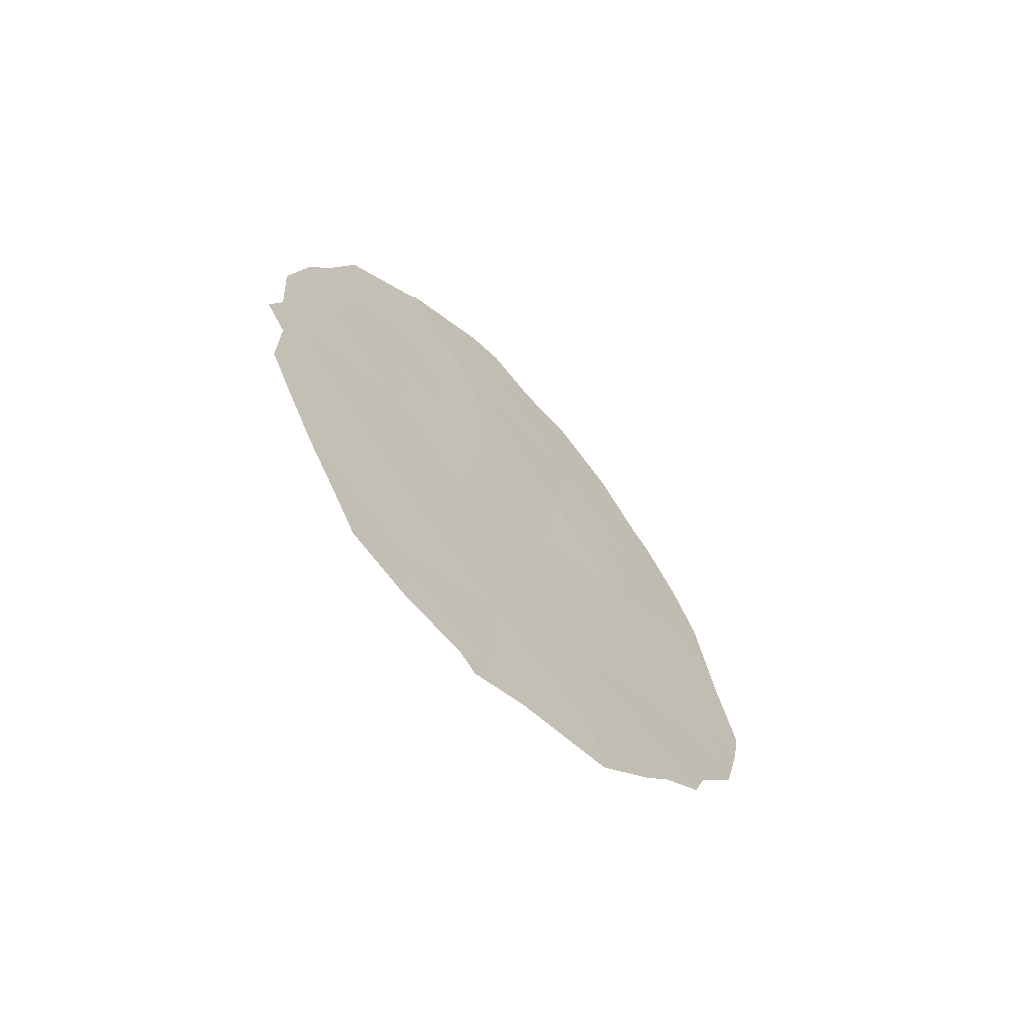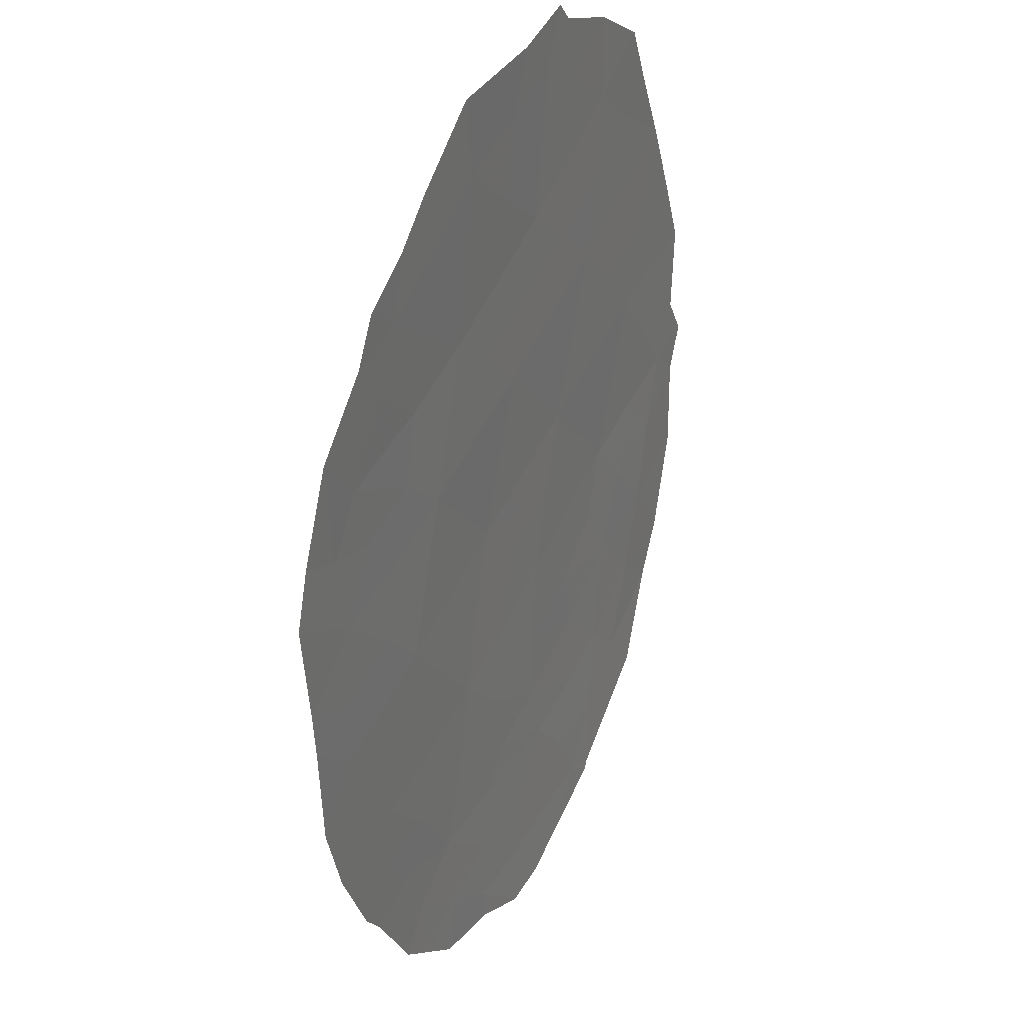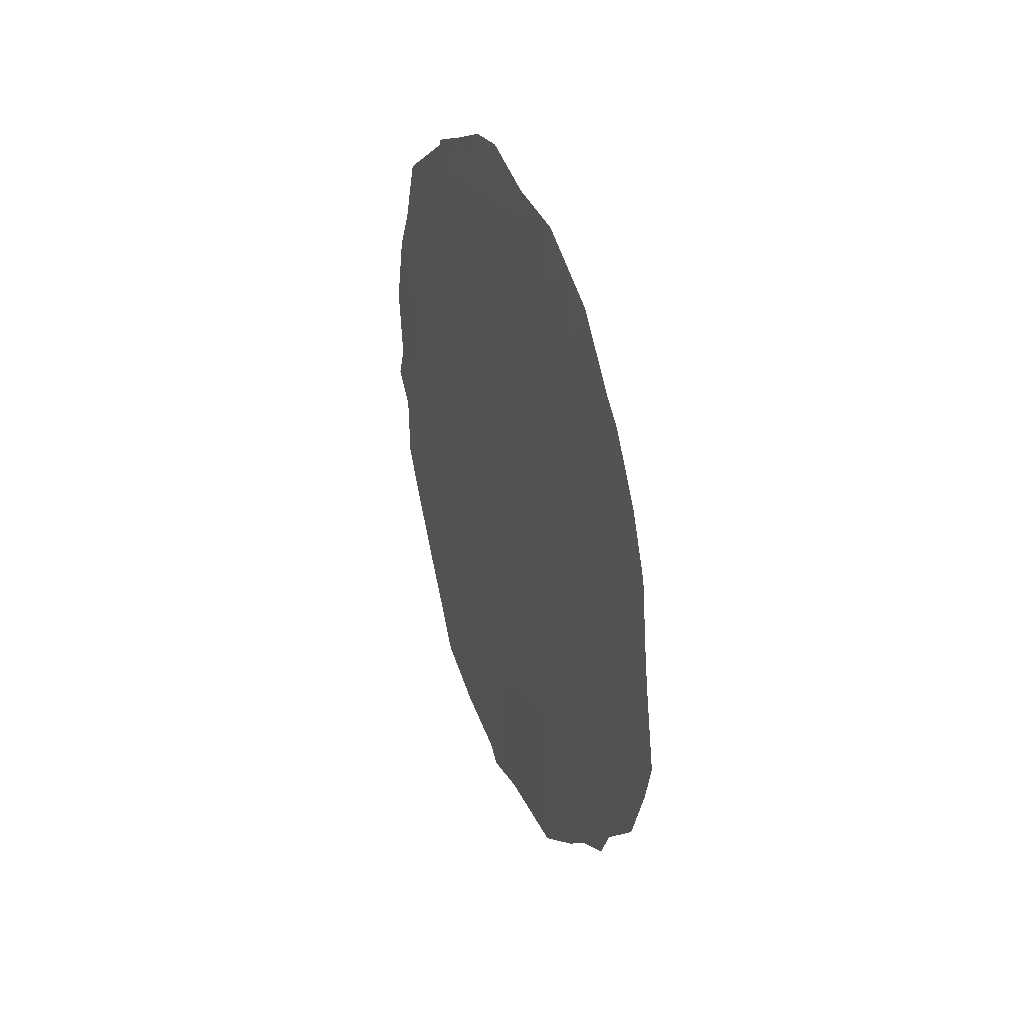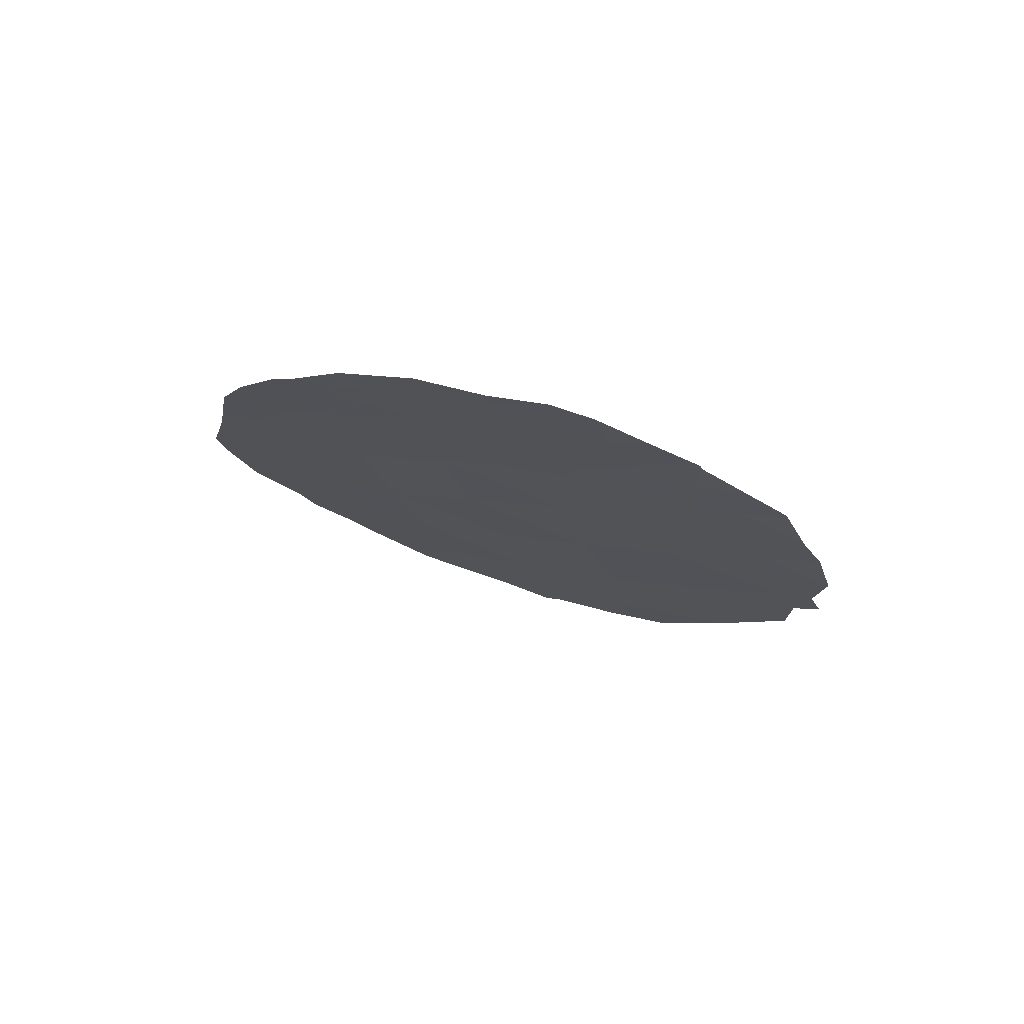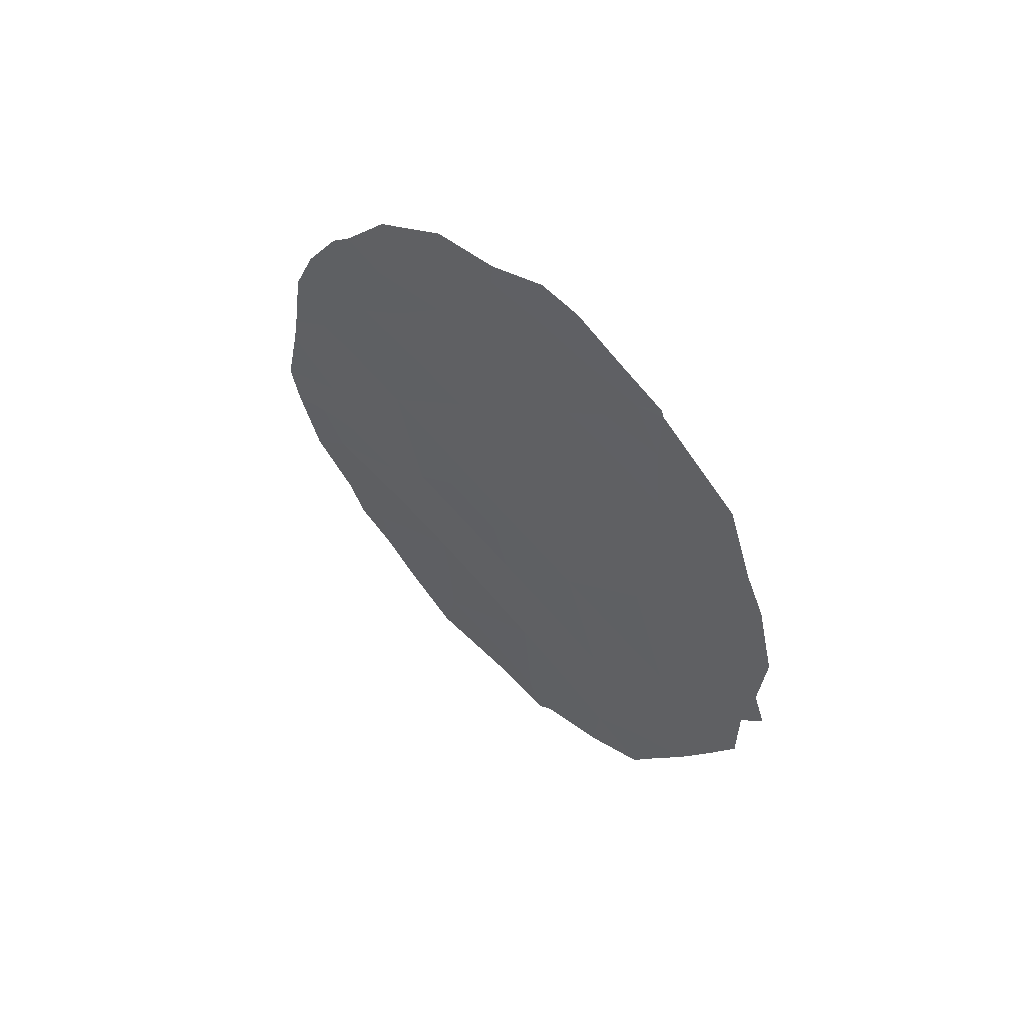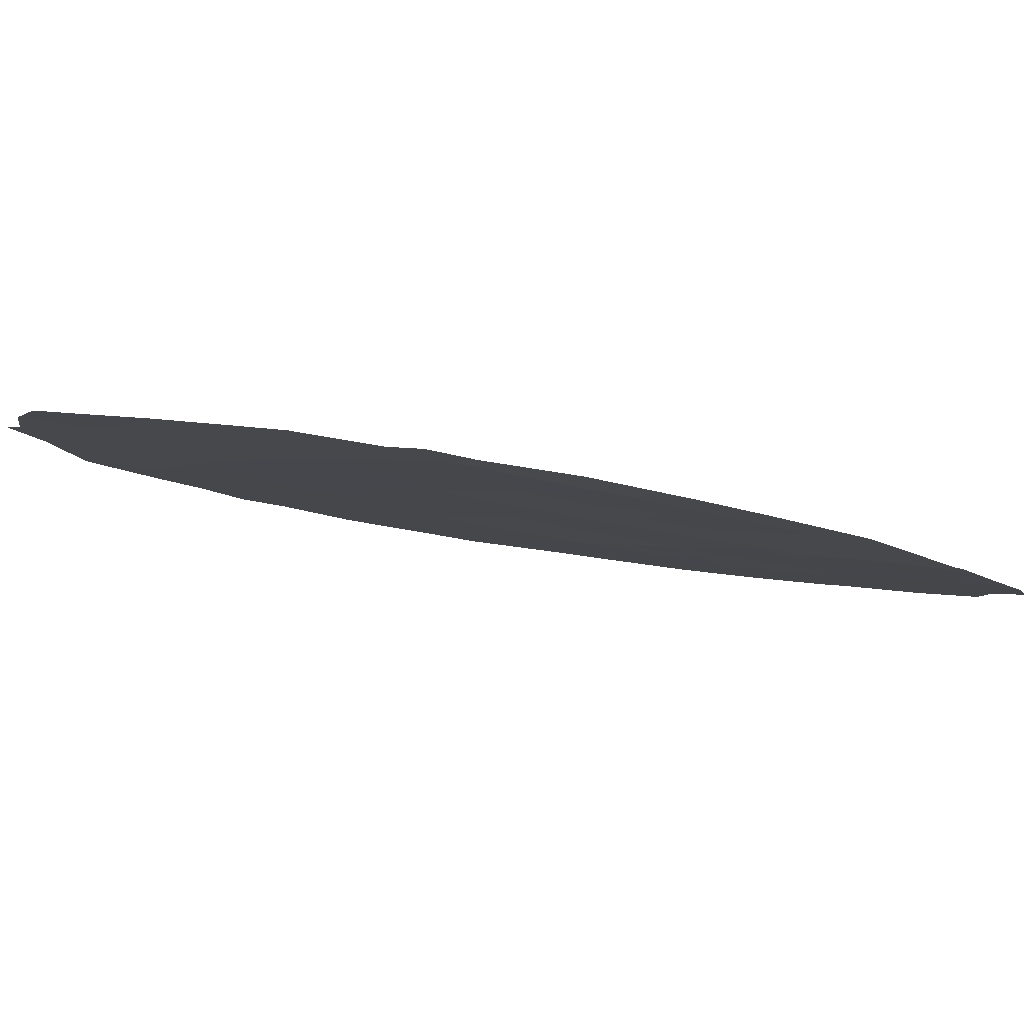
<metadata>
{"format":"obj","ext":"obj","renderer":"f3d","projection":"perspective","resolution":1024,"background":"white","views":[{"elev":-66.1,"azim":71.7,"up":"+Y"},{"elev":-61.1,"azim":-2.1,"up":"+Z"},{"elev":38.1,"azim":-176.5,"up":"+Y"},{"elev":76.6,"azim":-46.7,"up":"+Y"},{"elev":59.2,"azim":-21.6,"up":"+Y"},{"elev":57.4,"azim":100.7,"up":"+Z"}]}
</metadata>
<code>
v -88.11 21.62 84.32
v -86.56 26.52 87.44
v -86.16 25.05 88.26
v -86.97 27.91 86.57
v -86.5 21.78 87.56
v -85.3 24.37 89.99
v -87.69 24.65 85.2
v -87.86 26.78 84.84
v -88.52 25.44 83.52
v -88.04 28.98 84.51
v -88.79 27.46 83.03
v -89.22 22.44 82.11
v -85.47 26.38 89.57
v -85.75 28.54 88.96
v -86.28 30.02 87.84
v -88.3 23.49 83.93
v -87.14 18.75 86.26
v -87.11 30.4 86.27
v -87 25.93 86.54
v -88.82 20.69 82.84
v -86.79 23.82 86.99
v -87.41 22.67 85.72
v -89.27 26.08 82.06
v -86.39 19.67 87.8
v -85.87 23.03 88.84
v -87.22 20.69 86.12
v -84.97 24.17 90.67
v -85.06 24.75 90.47
v -87.03 18.11 86.49
v -89.77 23.65 81.04
v -89.64 24.94 81.31
v -89.59 25.54 81.41
v -85.3 27.93 89.92
v -85.14 27.19 90.23
v -86.06 30.18 88.26
v -86.08 30.3 88.22
v -87.99 30.85 84.59
v -88.53 30.16 83.58
v -85.47 29.13 89.49
v -88.89 29.16 82.87
v -89.7 22.93 81.17
v -89.52 21.79 81.47
v -85.13 23.68 90.33
v -85.01 25.93 90.55
v -86.91 18.36 86.73
v -85.14 22.58 90.34
v -89.06 20.35 82.33
v -88.76 19.87 82.95
v -88.53 19.35 83.39
v -88.11 18.54 84.24
v -87.42 18.38 85.67
v -86.79 31.13 86.84
v -87.52 30.94 85.48
v -87.09 31.26 86.27
v -85.58 20.74 89.47
v -86 19.1 88.59
v -89.18 20.94 82.12
v -89.5 26.85 81.62
v -89.04 28.83 82.57
v -86.26 25.95 88.05
v -86.59 25.47 87.39
v -88.2 26.09 84.15
v -88.64 26.47 83.3
v -88.31 27.15 83.96
v -88.42 28.13 83.77
v -87.92 27.89 84.74
v -89.26 24.19 82.05
v -89.27 25.26 82.05
v -85.6 27.37 89.3
v -87.44 27.48 85.66
v -87.37 28.31 85.8
v -86.39 28.38 87.71
v -86.06 28.06 88.38
v -86.48 27.36 87.58
v -88.38 29.58 83.87
v -88.26 30.5 84.08
v -87.96 30.02 84.65
v -87 27.01 86.52
v -87.43 26.37 85.7
v -87.36 25.29 85.84
v -87.79 25.7 85
v -88.1 25.05 84.35
v -88.41 24.45 83.72
v -87.99 24.05 84.58
v -86.96 22.23 86.64
v -87.1 23.23 86.36
v -86.64 22.8 87.29
v -86.85 21.23 86.86
v -87.3 21.69 85.95
v -88.85 24.84 82.85
v -88.93 25.82 82.72
v -88.76 23.87 83.04
v -88.66 22.94 83.22
v -89.08 23.29 82.41
v -89.41 23.16 81.74
v -86.33 23.41 87.92
v -86.18 22.38 88.22
v -85.39 25.31 89.76
v -85.46 22.77 89.67
v -85.34 21.7 89.94
v -85.74 21.97 89.12
v -85.71 24.68 89.15
v -85.83 25.68 88.88
v -86.01 26.7 88.51
v -88.49 21.14 83.53
v -88.05 20.66 84.41
v -88.46 20.21 83.57
v -87.17 19.66 86.2
v -87.6 20.16 85.32
v -87.66 21.17 85.22
v -88.01 19.52 84.45
v -86.69 30.18 87.06
v -86.46 30.73 87.48
v -87.53 29.69 85.47
v -87.54 30.55 85.45
v -86.92 24.86 86.72
v -87.25 24.24 86.08
v -88.58 22.04 83.39
v -86.02 24.04 88.55
v -86.02 20.24 88.55
v -85.8 19.89 89
v -88.96 21.53 82.6
v -87.55 23.65 85.46
v -87.86 23.08 84.82
v -88.2 22.55 84.14
v -87.75 22.13 85.05
v -85.57 23.72 89.44
v -86.48 24.43 87.62
v -86.79 19.15 86.98
v -86.44 18.63 87.69
v -86.06 21.3 88.48
v -86.79 20.18 86.99
v -86.42 20.74 87.74
v -87.04 29.43 86.41
v -86.54 29.27 87.36
v -87.53 19.15 85.45
v -87.76 18.46 84.95
v -86.09 29.25 88.26
v -85.77 29.66 88.87
v -89.07 26.79 82.46
v -88.84 28.23 82.94
v -88.59 28.83 83.44
v -89.32 27.83 82
v -87.56 28.84 85.44
v -86.84 28.7 86.8
f 2 60 61
f 6 28 27
f 62 63 64
f 65 66 64
f 23 68 32
f 44 13 34
f 15 36 35
f 70 66 71
f 72 73 74
f 75 76 77
f 78 79 70
f 80 81 79
f 81 82 62
f 83 82 84
f 85 86 87
f 88 89 85
f 90 68 91
f 92 90 83
f 92 93 94
f 6 27 43
f 87 96 97
f 6 98 28
f 17 45 29
f 99 100 101
f 103 60 104
f 105 106 107
f 108 136 109
f 110 109 106
f 20 48 47
f 20 107 48
f 17 29 51
f 114 77 115
f 54 115 53
f 18 115 54
f 116 117 80
f 105 122 118
f 78 74 2
f 127 119 102
f 120 55 121
f 20 47 57
f 123 117 86
f 123 124 84
f 118 93 125
f 110 126 89
f 124 126 125
f 91 140 63
f 23 32 58
f 24 56 130
f 25 127 99
f 128 119 96
f 128 116 61
f 97 101 131
f 132 129 108
f 88 133 132
f 145 144 134
f 134 112 135
f 133 131 120
f 136 137 111
f 138 35 139
f 138 72 135
f 65 141 142
f 10 142 75
f 18 54 52
f 11 143 141
f 19 2 61
f 61 60 3
f 8 62 64
f 62 9 63
f 64 63 11
f 11 65 64
f 65 10 66
f 64 66 8
f 67 30 31
f 31 68 67
f 68 31 32
f 69 14 33
f 69 33 34
f 70 8 66
f 71 66 144
f 10 75 77
f 75 38 76
f 77 76 37
f 78 19 79
f 70 79 8
f 19 80 79
f 80 7 81
f 79 81 8
f 8 81 62
f 81 7 82
f 62 82 9
f 16 83 84
f 83 9 82
f 84 82 7
f 5 85 87
f 85 22 86
f 87 86 21
f 5 88 85
f 88 26 89
f 85 89 22
f 14 39 33
f 9 90 91
f 90 67 68
f 91 68 23
f 38 75 40
f 16 92 83
f 92 67 90
f 83 90 9
f 67 92 94
f 92 16 93
f 94 93 12
f 42 95 12
f 94 12 95
f 94 95 67
f 30 95 41
f 5 87 97
f 87 21 96
f 97 96 25
f 44 98 13
f 98 44 28
f 25 99 101
f 99 46 100
f 101 100 55
f 98 6 102
f 103 102 3
f 73 14 69
f 104 69 13
f 13 103 104
f 103 3 60
f 104 60 2
f 20 105 107
f 105 1 106
f 107 106 111
f 26 108 109
f 108 17 136
f 109 136 111
f 1 110 106
f 110 26 109
f 106 109 111
f 107 111 49
f 107 49 48
f 49 111 50
f 112 52 113
f 52 112 18
f 15 112 113
f 113 36 15
f 18 114 115
f 114 10 77
f 115 77 37
f 115 37 53
f 19 116 80
f 116 21 117
f 80 117 7
f 1 105 118
f 105 20 122
f 118 122 12
f 19 78 2
f 6 127 102
f 127 25 119
f 102 119 3
f 24 120 56
f 121 56 120
f 57 122 20
f 42 122 57
f 22 123 86
f 123 7 117
f 86 117 21
f 7 123 84
f 123 22 124
f 84 124 16
f 1 118 125
f 118 12 93
f 125 93 16
f 26 110 89
f 110 1 126
f 89 126 22
f 16 124 125
f 124 22 126
f 125 126 1
f 9 91 63
f 91 23 140
f 63 140 11
f 43 127 6
f 127 43 99
f 46 99 43
f 21 128 96
f 128 3 119
f 96 119 25
f 3 128 61
f 128 21 116
f 61 116 19
f 130 129 24
f 17 129 45
f 130 45 129
f 5 97 131
f 97 25 101
f 131 101 55
f 26 132 108
f 132 24 129
f 108 129 17
f 26 88 132
f 88 5 133
f 132 133 24
f 4 71 145
f 134 114 18
f 134 18 112
f 135 112 15
f 24 133 120
f 133 5 131
f 120 131 55
f 51 136 17
f 136 51 137
f 111 137 50
f 35 138 15
f 139 39 14
f 15 138 135
f 135 72 145
f 58 140 23
f 140 143 11
f 143 140 58
f 10 65 142
f 65 11 141
f 142 141 59
f 142 40 75
f 40 142 59
f 141 143 59
f 13 69 34
f 98 102 103
f 13 98 103
f 12 122 42
f 14 138 139
f 2 74 104
f 138 14 73
f 73 69 104
f 4 72 74
f 95 30 67
f 78 4 74
f 74 73 104
f 144 114 134
f 144 66 10
f 4 78 70
f 41 95 42
f 145 71 144
f 114 144 10
f 135 145 134
f 145 72 4
f 138 73 72
f 71 4 70

</code>
